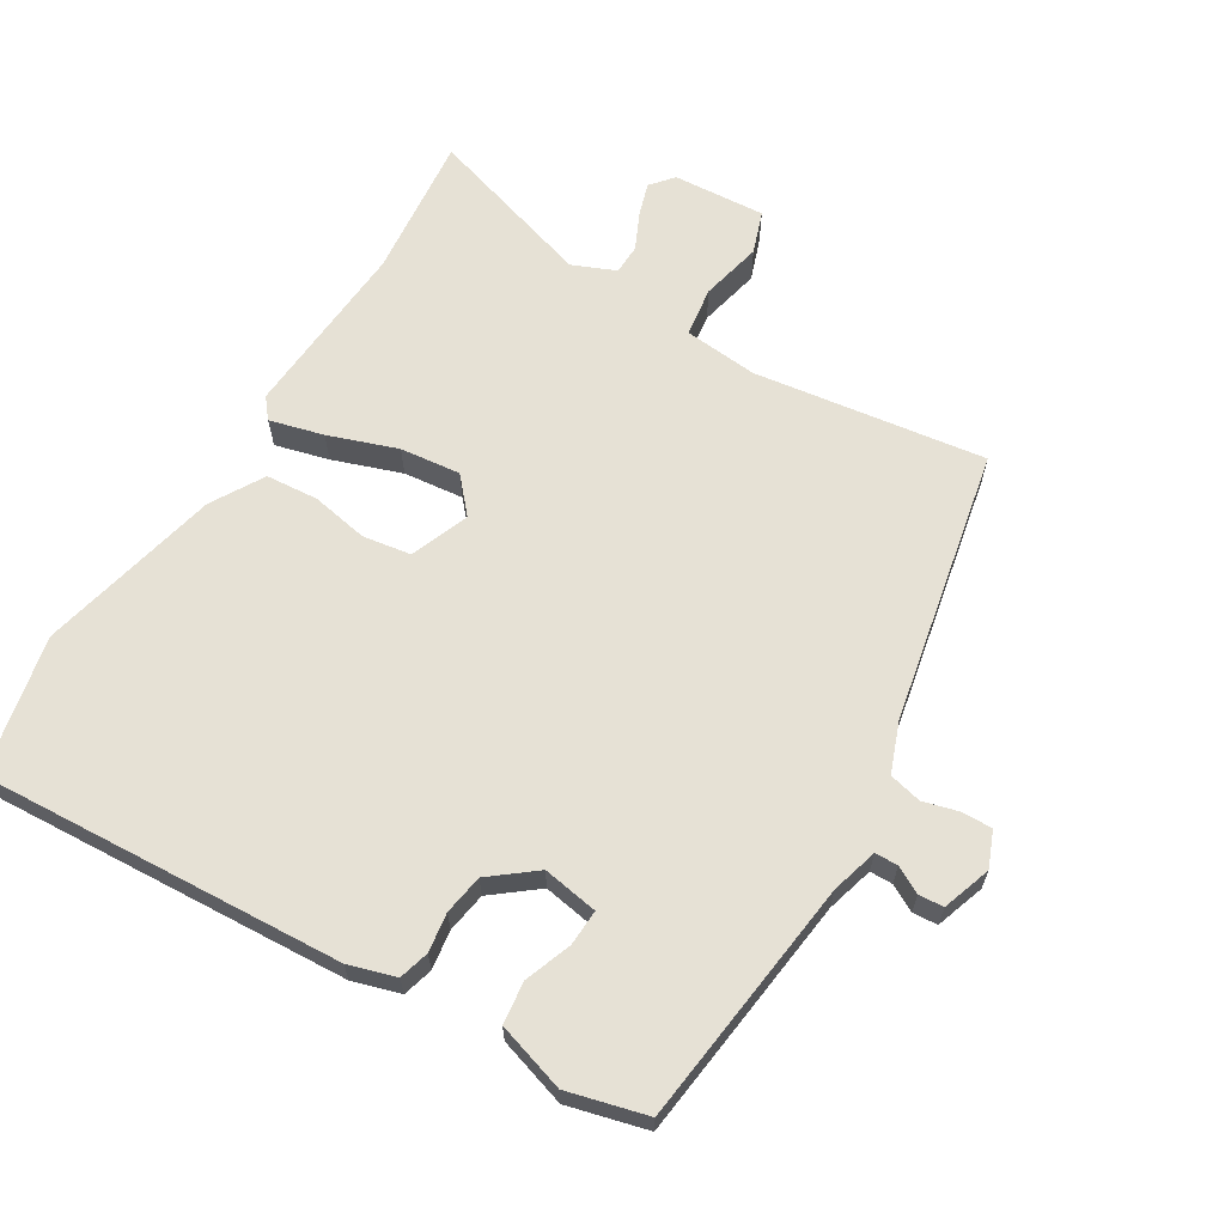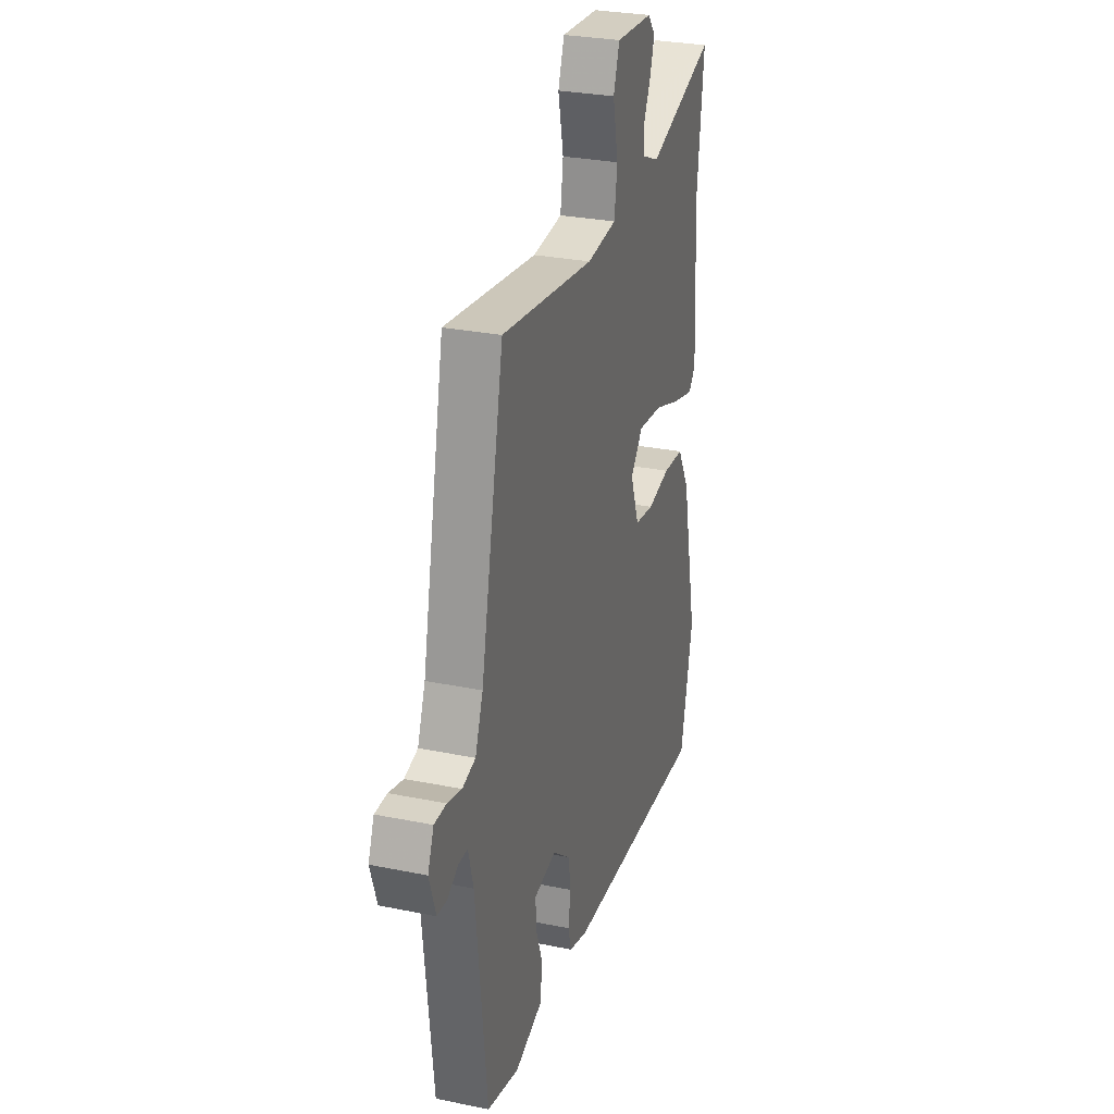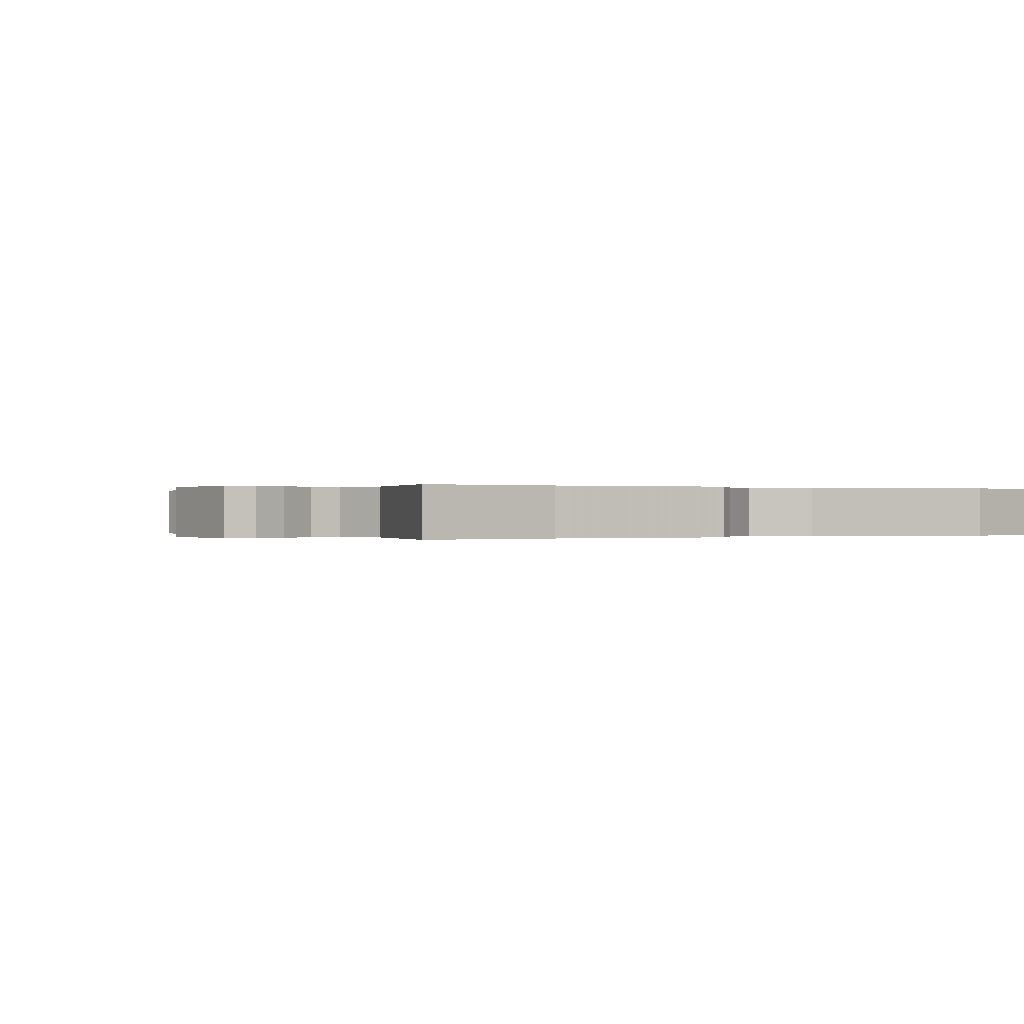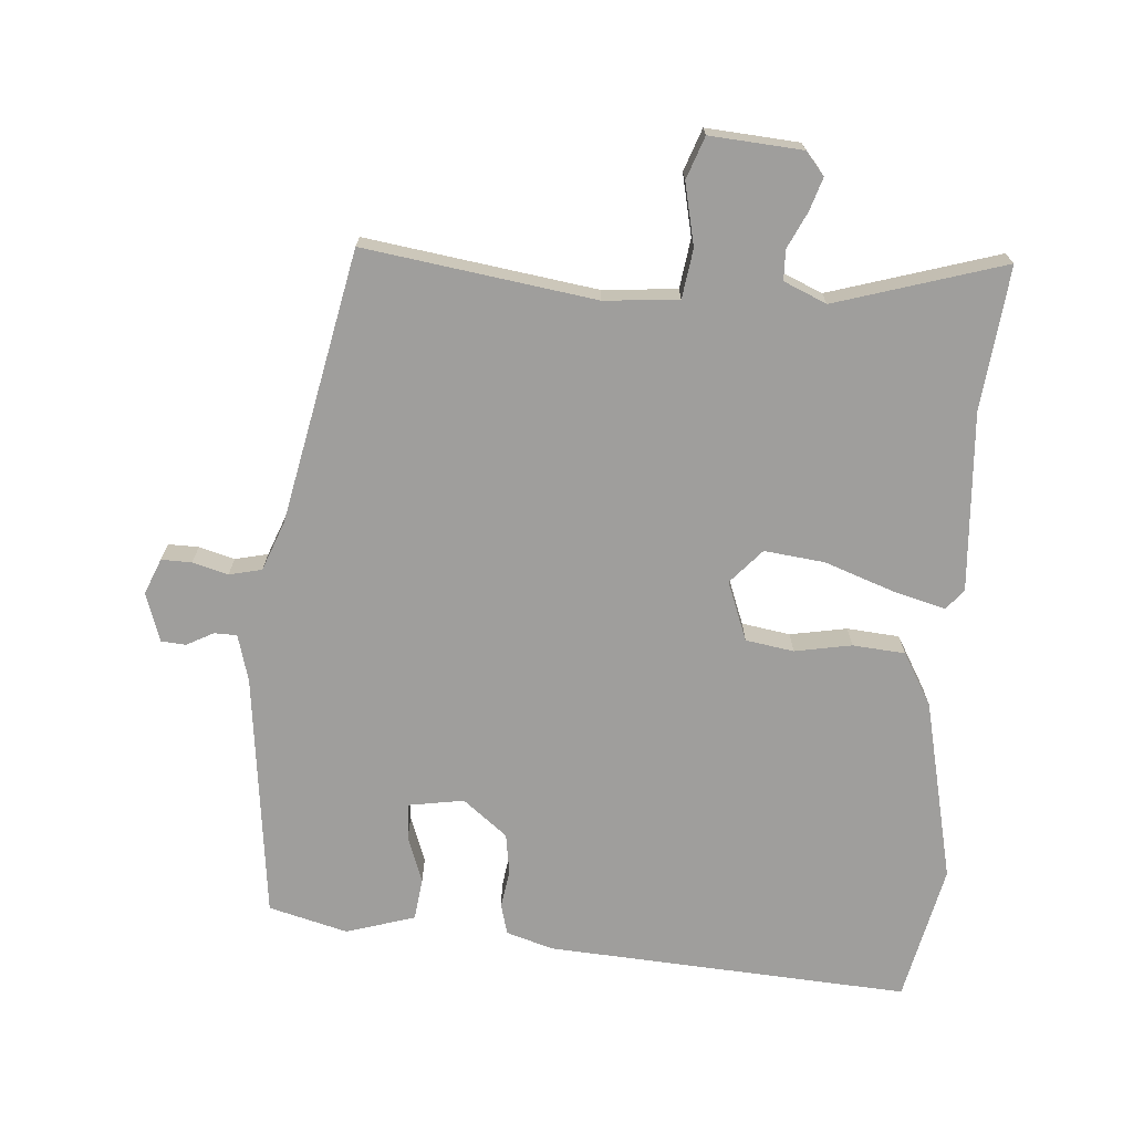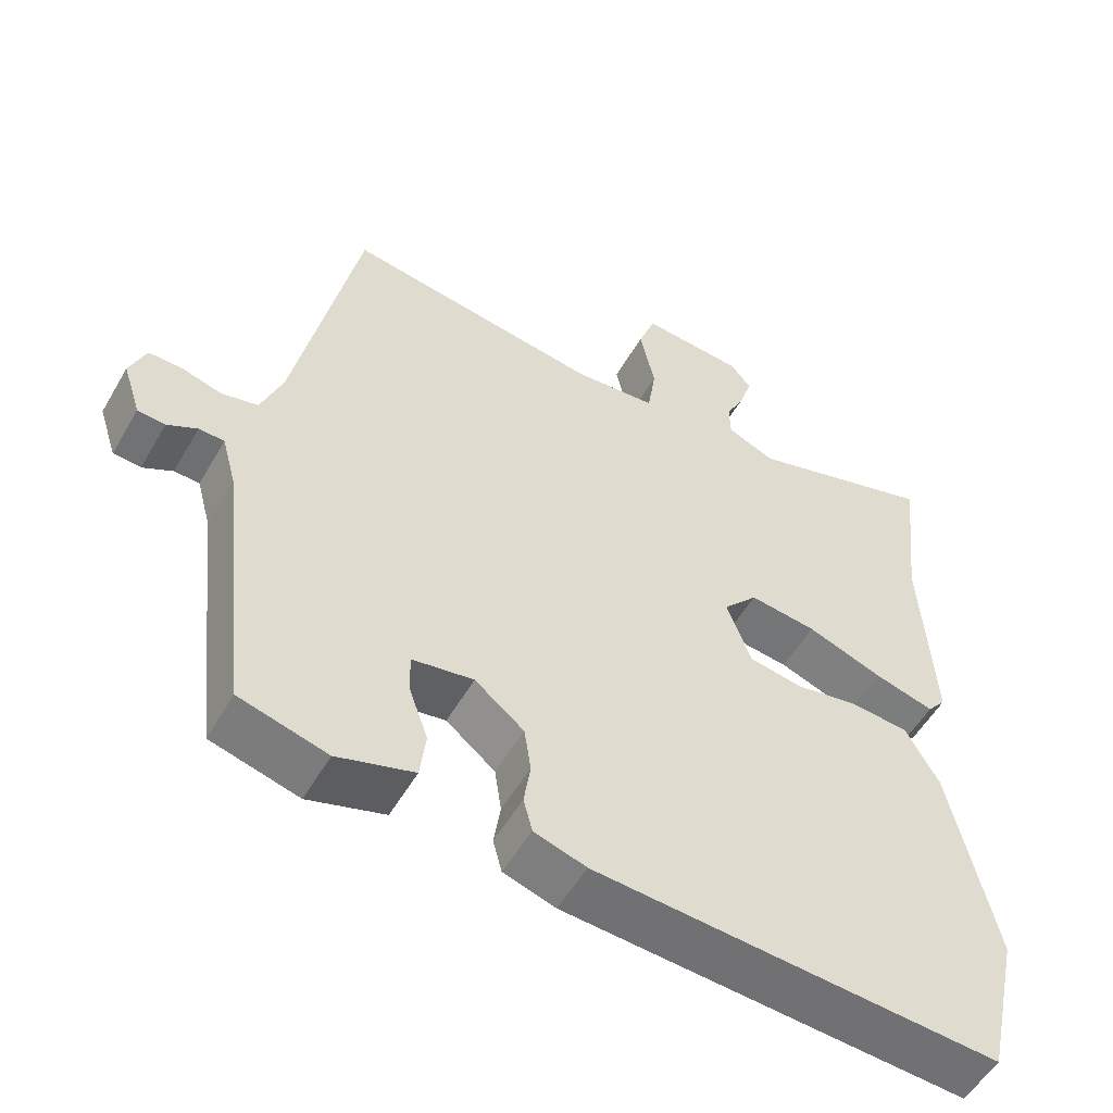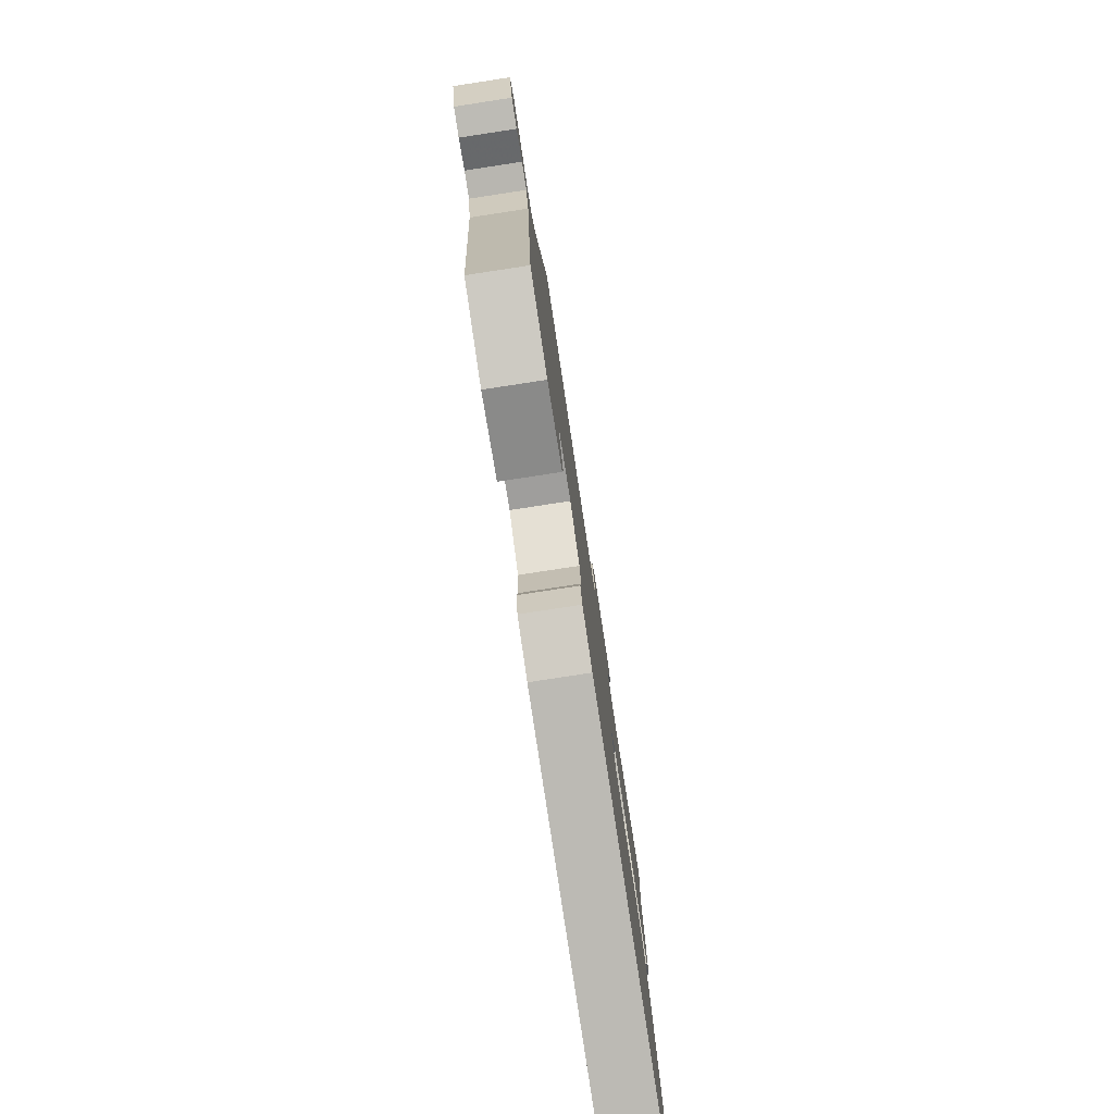
<metadata>
{"format":"obj","ext":"obj","renderer":"f3d","projection":"perspective","resolution":1024,"background":"white","views":[{"elev":64.3,"azim":-148.2,"up":"+Y"},{"elev":29.2,"azim":-73.2,"up":"+Z"},{"elev":0.0,"azim":58.1,"up":"+Y"},{"elev":-71.0,"azim":-4.0,"up":"+Y"},{"elev":-53.8,"azim":-29.5,"up":"+Z"},{"elev":-79.7,"azim":-81.3,"up":"+Z"}]}
</metadata>
<code>
v -0.402 0.07 0.528
v -0.058 0.07 0.476
v 0.053 0.07 0.485
v 0.064 0.07 0.559
v 0.044 0.07 0.651
v 0.067 0.07 0.714
v 0.205 0.07 0.703
v 0.233 0.07 0.669
v 0.217 0.07 0.62
v 0.191 0.07 0.566
v 0.192 0.07 0.521
v 0.256 0.07 0.493
v 0.508 0.07 0.568
v 0.484 0.07 0.354
v 0.5 0.07 0.086
v 0.475 0.07 0.056
v 0.395 0.07 0.078
v 0.293 0.07 0.115
v 0.203 0.07 0.126
v 0.157 0.07 0.075
v 0.19 0.07 -0.013
v 0.262 0.07 -0.025
v 0.347 0.07 -0.01
v 0.425 0.07 -0.017
v 0.47 0.07 -0.096
v 0.53 0.07 -0.368
v 0.484 0.07 -0.573
v -0.058 0.07 -0.536
v -0.128 0.07 -0.514
v -0.14 0.07 -0.469
v -0.131 0.07 -0.411
v -0.14 0.07 -0.351
v -0.206 0.07 -0.298
v -0.289 0.07 -0.311
v -0.287 0.07 -0.365
v -0.262 0.07 -0.435
v -0.27 0.07 -0.498
v -0.373 0.07 -0.529
v -0.491 0.07 -0.497
v -0.532 0.07 -0.127
v -0.551 0.07 -0.057
v -0.585 0.07 -0.056
v -0.625 0.07 -0.077
v -0.662 0.07 -0.074
v -0.686 0.07 -0.001
v -0.664 0.07 0.052
v -0.619 0.07 0.051
v -0.566 0.07 0.036
v -0.517 0.07 0.047
v -0.488 0.07 0.121
v -0.402 0 0.528
v -0.058 0 0.476
v 0.053 0 0.485
v 0.064 0 0.559
v 0.044 0 0.651
v 0.067 0 0.714
v 0.205 0 0.703
v 0.233 0 0.669
v 0.217 0 0.62
v 0.191 0 0.566
v 0.192 0 0.521
v 0.256 0 0.493
v 0.508 0 0.568
v 0.484 0 0.354
v 0.5 0 0.086
v 0.475 0 0.056
v 0.395 0 0.078
v 0.293 0 0.115
v 0.203 0 0.126
v 0.157 0 0.075
v 0.19 0 -0.013
v 0.262 0 -0.025
v 0.347 0 -0.01
v 0.425 0 -0.017
v 0.47 0 -0.096
v 0.53 0 -0.368
v 0.484 0 -0.573
v -0.058 0 -0.536
v -0.128 0 -0.514
v -0.14 0 -0.469
v -0.131 0 -0.411
v -0.14 0 -0.351
v -0.206 0 -0.298
v -0.289 0 -0.311
v -0.287 0 -0.365
v -0.262 0 -0.435
v -0.27 0 -0.498
v -0.373 0 -0.529
v -0.491 0 -0.497
v -0.532 0 -0.127
v -0.551 0 -0.057
v -0.585 0 -0.056
v -0.625 0 -0.077
v -0.662 0 -0.074
v -0.686 0 -0.001
v -0.664 0 0.052
v -0.619 0 0.051
v -0.566 0 0.036
v -0.517 0 0.047
v -0.488 0 0.121
f 46 47 48
f 45 46 48
f 44 45 48
f 43 44 48
f 42 43 48
f 41 42 48 49
f 40 41 49 50
f 39 40 50
f 38 39 50
f 37 38 50
f 36 37 50
f 35 36 50
f 29 30 31
f 28 29 31
f 27 28 31
f 26 27 31
f 25 26 31
f 24 25 31
f 23 24 31
f 22 23 31
f 21 22 31 32
f 20 21 32 33
f 16 17 18
f 15 16 18
f 14 15 18
f 14 18 19
f 13 14 19
f 12 13 19
f 20 33 34
f 19 20 34
f 12 19 34
f 11 12 34
f 8 9 10
f 7 8 10
f 6 7 10
f 5 6 10
f 4 5 10
f 50 1 2
f 50 2 3
f 34 35 50
f 34 50 3
f 11 34 3
f 3 4 10 11
f 98 97 96
f 98 96 95
f 98 95 94
f 98 94 93
f 98 93 92
f 99 98 92 91
f 100 99 91 90
f 100 90 89
f 100 89 88
f 100 88 87
f 100 87 86
f 100 86 85
f 81 80 79
f 81 79 78
f 81 78 77
f 81 77 76
f 81 76 75
f 81 75 74
f 81 74 73
f 81 73 72
f 82 81 72 71
f 83 82 71 70
f 68 67 66
f 68 66 65
f 68 65 64
f 69 68 64
f 69 64 63
f 69 63 62
f 84 83 70
f 84 70 69
f 84 69 62
f 84 62 61
f 60 59 58
f 60 58 57
f 60 57 56
f 60 56 55
f 60 55 54
f 52 51 100
f 53 52 100
f 100 85 84
f 53 100 84
f 53 84 61
f 61 60 54 53
f 1 51 52 2
f 2 52 53 3
f 3 53 54 4
f 4 54 55 5
f 5 55 56 6
f 6 56 57 7
f 7 57 58 8
f 8 58 59 9
f 9 59 60 10
f 10 60 61 11
f 11 61 62 12
f 12 62 63 13
f 13 63 64 14
f 14 64 65 15
f 15 65 66 16
f 16 66 67 17
f 17 67 68 18
f 18 68 69 19
f 19 69 70 20
f 20 70 71 21
f 21 71 72 22
f 22 72 73 23
f 23 73 74 24
f 24 74 75 25
f 25 75 76 26
f 26 76 77 27
f 27 77 78 28
f 28 78 79 29
f 29 79 80 30
f 30 80 81 31
f 31 81 82 32
f 32 82 83 33
f 33 83 84 34
f 34 84 85 35
f 35 85 86 36
f 36 86 87 37
f 37 87 88 38
f 38 88 89 39
f 39 89 90 40
f 40 90 91 41
f 41 91 92 42
f 42 92 93 43
f 43 93 94 44
f 44 94 95 45
f 45 95 96 46
f 46 96 97 47
f 47 97 98 48
f 48 98 99 49
f 49 99 100 50
f 50 100 51 1

</code>
